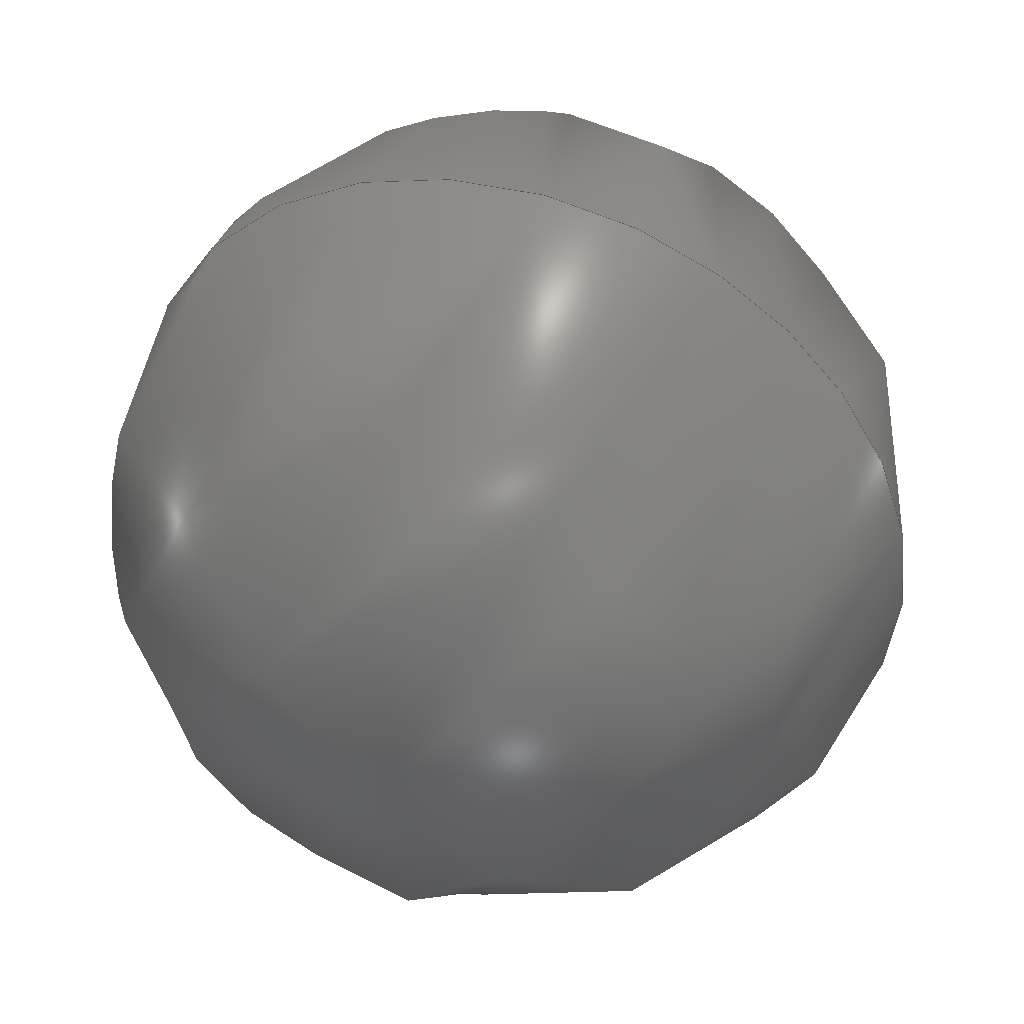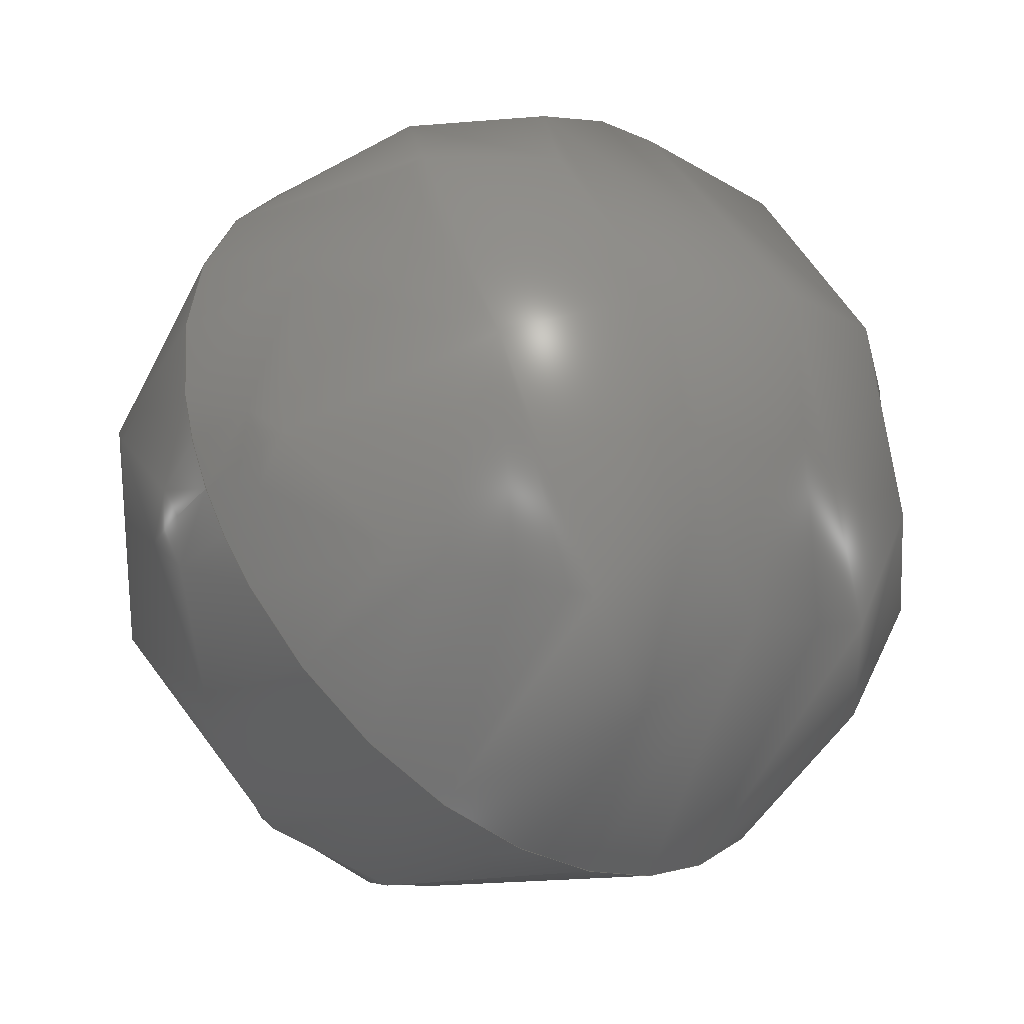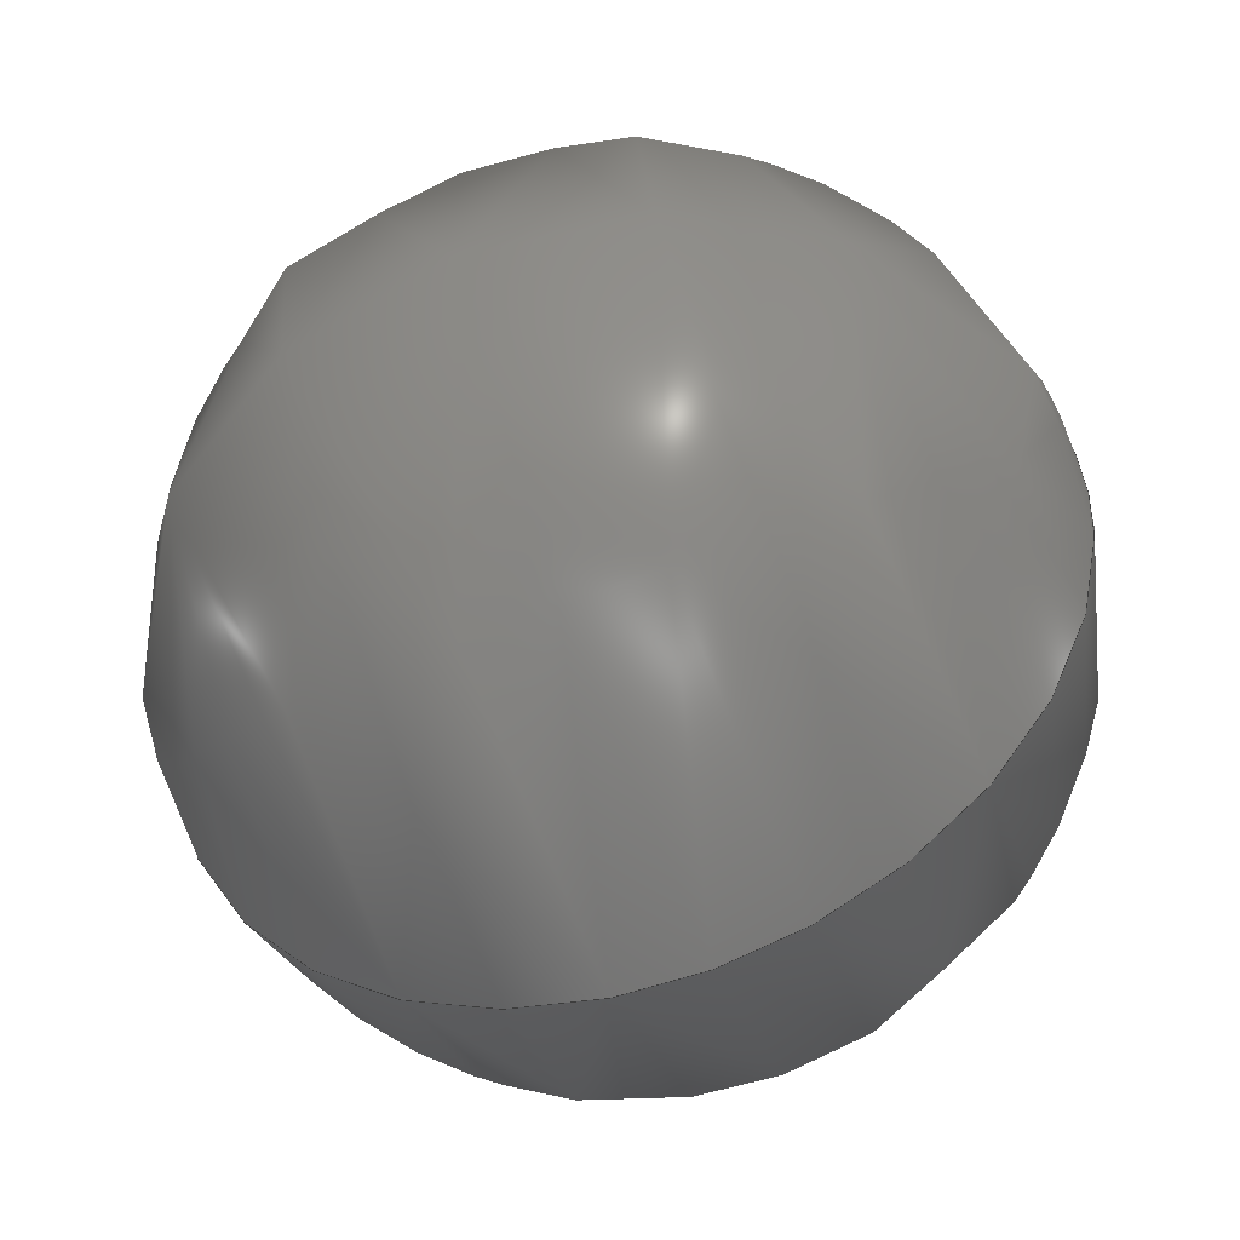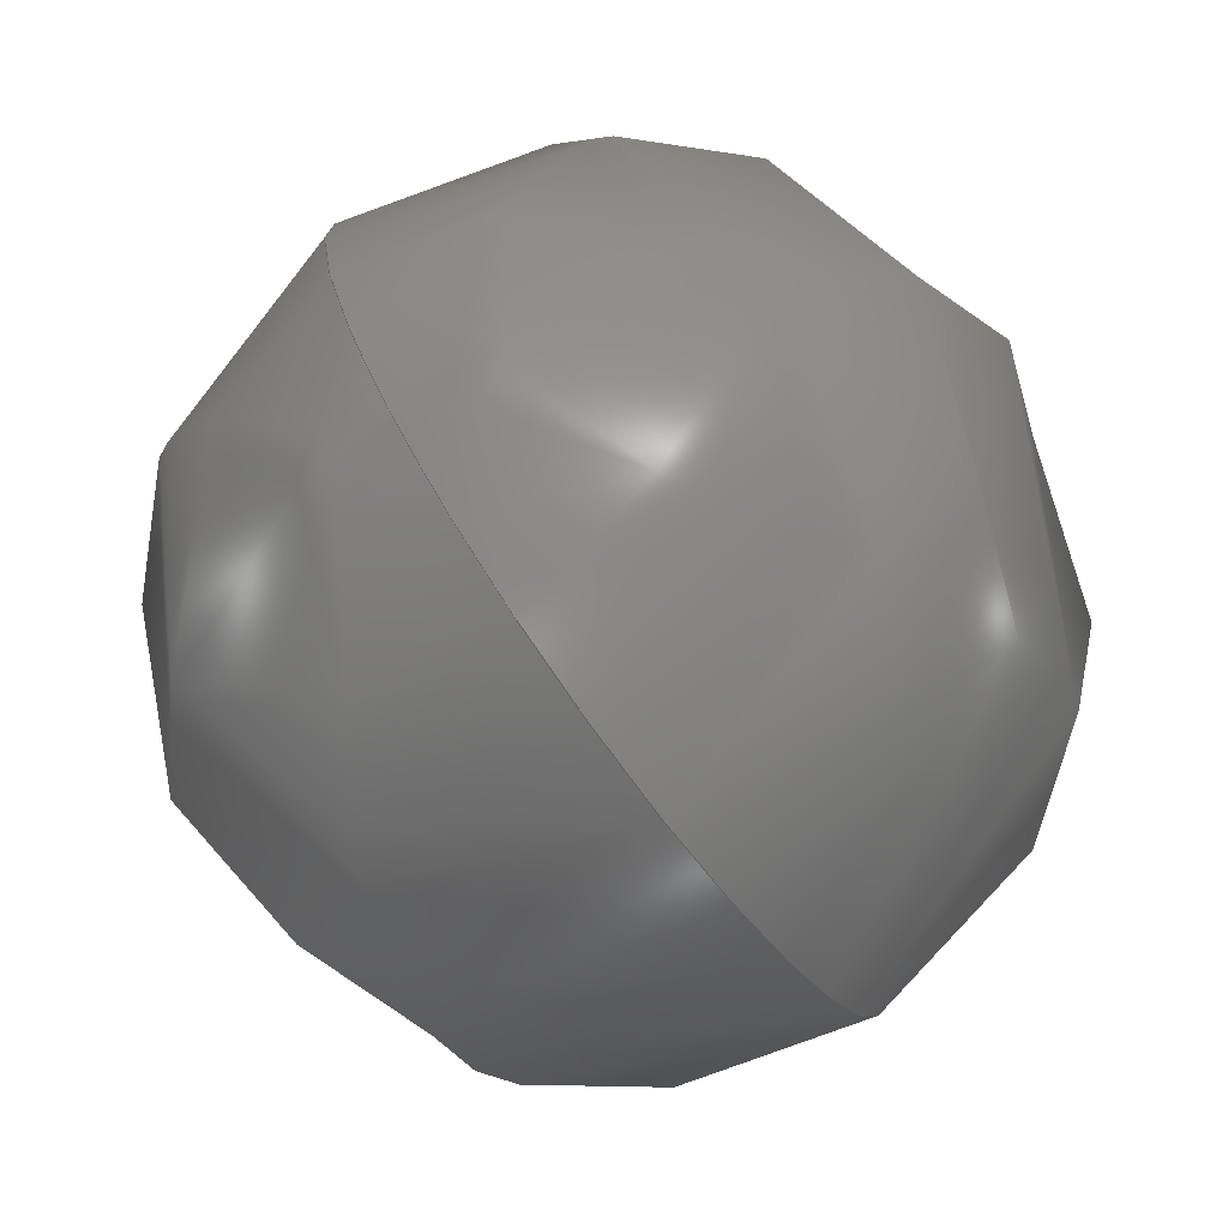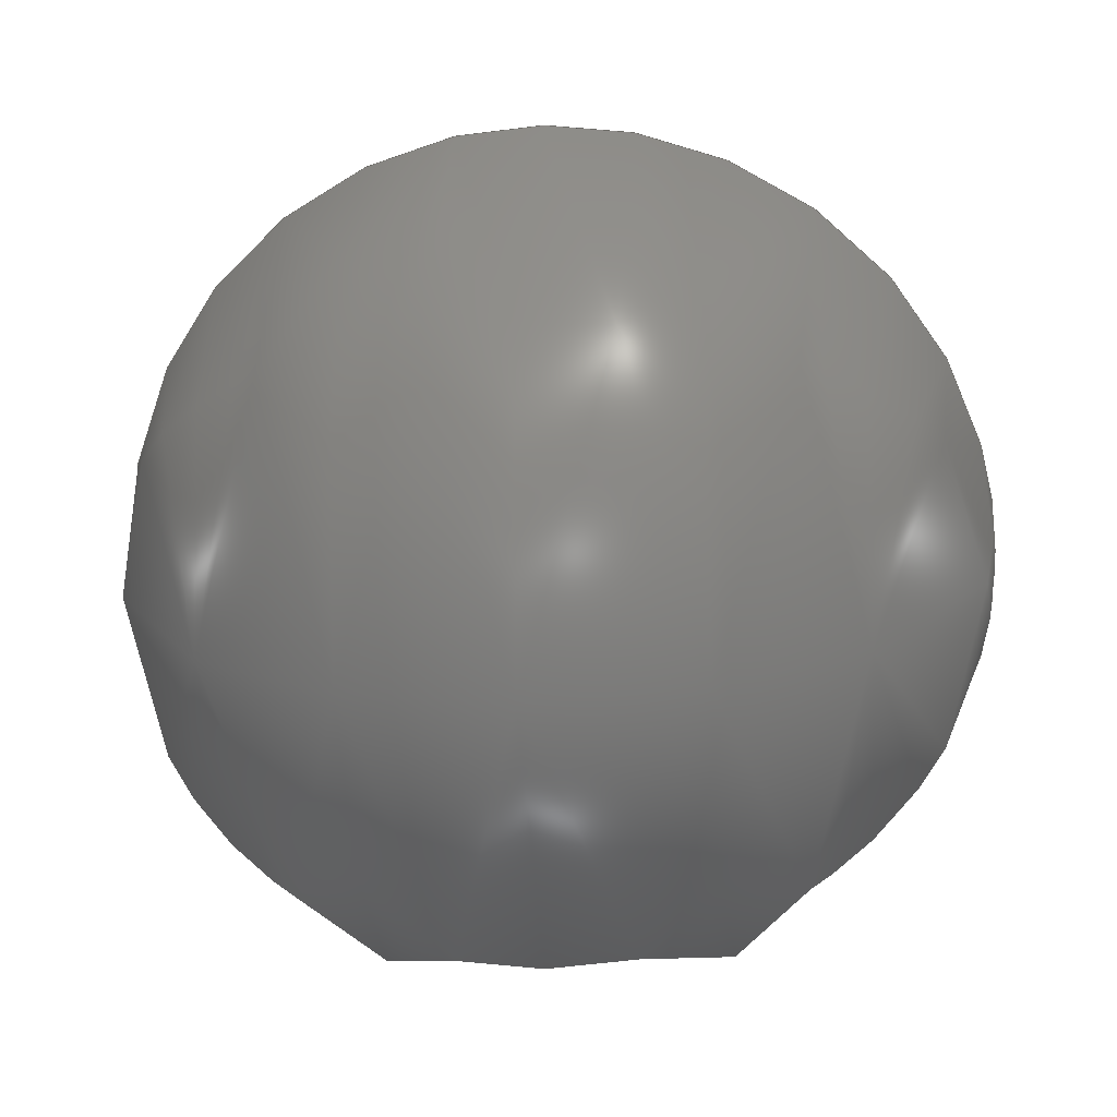
<metadata>
{"format":"step","ext":"stp","renderer":"f3d","projection":"perspective","resolution":1024,"background":"white","views":[{"elev":-67.2,"azim":136.3,"up":"+Y"},{"elev":-4.2,"azim":-46.7,"up":"+Z"},{"elev":-74.6,"azim":-159.3,"up":"+Z"},{"elev":-23.5,"azim":-66.0,"up":"+Z"},{"elev":-10.5,"azim":-174.6,"up":"+Z"}]}
</metadata>
<code>
ISO-10303-21;
DATA;
#1 = APPLICATION_PROTOCOL_DEFINITION('committee draft',
  'automotive_design',1997,#2);
#2 = APPLICATION_CONTEXT(
  'core data for automotive mechanical design processes');
#3 = SHAPE_DEFINITION_REPRESENTATION(#4,#10);
#4 = PRODUCT_DEFINITION_SHAPE('','',#5);
#5 = PRODUCT_DEFINITION('design','',#6,#9);
#6 = PRODUCT_DEFINITION_FORMATION('','',#7);
#7 = PRODUCT('Open CASCADE STEP translator 6.8 164',
  'Open CASCADE STEP translator 6.8 164','',(#8));
#8 = MECHANICAL_CONTEXT('',#2,'mechanical');
#9 = PRODUCT_DEFINITION_CONTEXT('part definition',#2,'design');
#10 = ADVANCED_BREP_SHAPE_REPRESENTATION('',(#11,#15),#171);
#11 = AXIS2_PLACEMENT_3D('',#12,#13,#14);
#12 = CARTESIAN_POINT('',(0,0,0));
#13 = DIRECTION('',(0,0,1));
#14 = DIRECTION('',(1,0,-0));
#15 = MANIFOLD_SOLID_BREP('',#16);
#16 = CLOSED_SHELL('',(#17,#166));
#17 = ADVANCED_FACE('',(#18),#34,.T.);
#18 = FACE_BOUND('',#19,.T.);
#19 = EDGE_LOOP('',(#20,#121));
#20 = ORIENTED_EDGE('',*,*,#21,.T.);
#21 = EDGE_CURVE('',#22,#24,#26,.T.);
#22 = VERTEX_POINT('',#23);
#23 = CARTESIAN_POINT('',(3.727,350.8,390.3
    ));
#24 = VERTEX_POINT('',#25);
#25 = CARTESIAN_POINT('',(1.873,350.8,390.3
    ));
#26 = SURFACE_CURVE('',#27,(#33,#88),.PCURVE_S1);
#27 = ( BOUNDED_CURVE() B_SPLINE_CURVE(2,(#28,#29,#30,#31,#32),
.UNSPECIFIED.,.F.,.F.) B_SPLINE_CURVE_WITH_KNOTS((3,2,3),(
-1.571,0,1.571),.PIECEWISE_BEZIER_KNOTS.) CURVE() 
GEOMETRIC_REPRESENTATION_ITEM() RATIONAL_B_SPLINE_CURVE((1,
0.7071,1,0.7071,1)) REPRESENTATION_ITEM('') );
#28 = CARTESIAN_POINT('',(3.727,350.8,390.3
    ));
#29 = CARTESIAN_POINT('',(3.727,351.3,391.1
    ));
#30 = CARTESIAN_POINT('',(2.8,351.3,391.1
    ));
#31 = CARTESIAN_POINT('',(1.873,351.3,391.1
    ));
#32 = CARTESIAN_POINT('',(1.873,350.8,390.3
    ));
#33 = PCURVE('',#34,#60);
#34 = ( BOUNDED_SURFACE() B_SPLINE_SURFACE(2,2,(
    (#35,#36,#37,#38,#39)
    ,(#40,#41,#42,#43,#44)
    ,(#45,#46,#47,#48,#49)
    ,(#50,#51,#52,#53,#54)
    ,(#55,#56,#57,#58,#59
)),.UNSPECIFIED.,.F.,.F.,.F.) B_SPLINE_SURFACE_WITH_KNOTS((3,2,3),(3,2,3
    ),(0,1.571,3.142),(-1.571,0,
1.571),.UNSPECIFIED.) GEOMETRIC_REPRESENTATION_ITEM() 
RATIONAL_B_SPLINE_SURFACE((
    (1,0.7071,1,0.7071,1)
    ,(0.7071,0.5,0.7071,0.5,0.7071)
    ,(1,0.7071,1,0.7071,1)
    ,(0.7071,0.5,0.7071,0.5,0.7071)
,(1,0.7071,1,0.7071,1
))) REPRESENTATION_ITEM('') SURFACE() );
#35 = CARTESIAN_POINT('',(3.727,350.8,390.3
    ));
#36 = CARTESIAN_POINT('',(3.727,350.4,389.5
    ));
#37 = CARTESIAN_POINT('',(2.8,350.4,389.5
    ));
#38 = CARTESIAN_POINT('',(1.873,350.4,389.5
    ));
#39 = CARTESIAN_POINT('',(1.873,350.8,390.3
    ));
#40 = CARTESIAN_POINT('',(3.727,350.8,390.3
    ));
#41 = CARTESIAN_POINT('',(3.727,349.6,389.9
    ));
#42 = CARTESIAN_POINT('',(2.8,349.6,389.9
    ));
#43 = CARTESIAN_POINT('',(1.873,349.6,389.9
    ));
#44 = CARTESIAN_POINT('',(1.873,350.8,390.3
    ));
#45 = CARTESIAN_POINT('',(3.727,350.8,390.3
    ));
#46 = CARTESIAN_POINT('',(3.727,350,390.7)
  );
#47 = CARTESIAN_POINT('',(2.8,350,390.7)
  );
#48 = CARTESIAN_POINT('',(1.873,350,390.7)
  );
#49 = CARTESIAN_POINT('',(1.873,350.8,390.3
    ));
#50 = CARTESIAN_POINT('',(3.727,350.8,390.3
    ));
#51 = CARTESIAN_POINT('',(3.727,350.4,391.5
    ));
#52 = CARTESIAN_POINT('',(2.8,350.4,391.5
    ));
#53 = CARTESIAN_POINT('',(1.873,350.4,391.5
    ));
#54 = CARTESIAN_POINT('',(1.873,350.8,390.3
    ));
#55 = CARTESIAN_POINT('',(3.727,350.8,390.3
    ));
#56 = CARTESIAN_POINT('',(3.727,351.3,391.1
    ));
#57 = CARTESIAN_POINT('',(2.8,351.3,391.1
    ));
#58 = CARTESIAN_POINT('',(1.873,351.3,391.1
    ));
#59 = CARTESIAN_POINT('',(1.873,350.8,390.3
    ));
#60 = DEFINITIONAL_REPRESENTATION('',(#61),#87);
#61 = B_SPLINE_CURVE_WITH_KNOTS('',3,(#62,#63,#64,#65,#66,#67,#68,#69,
    #70,#71,#72,#73,#74,#75,#76,#77,#78,#79,#80,#81,#82,#83,#84,#85,#86)
  ,.UNSPECIFIED.,.F.,.F.,(4,1,1,1,1,1,1,1,1,1,1,1,1,1,1,1,1,1,1,1,1,1,4)
  ,(-1.571,-1.428,-1.285,-1.142,
    -0.9996,-0.8568,-0.714,-0.5712,
    -0.4284,-0.2856,-0.1428,2.22e-16,
    0.1428,0.2856,0.4284,0.5712,
    0.714,0.8568,0.9996,1.142,
    1.285,1.428,1.571),.UNSPECIFIED.);
#62 = CARTESIAN_POINT('',(3.142,-1.571));
#63 = CARTESIAN_POINT('',(3.142,-1.523));
#64 = CARTESIAN_POINT('',(3.142,-1.428));
#65 = CARTESIAN_POINT('',(3.142,-1.285));
#66 = CARTESIAN_POINT('',(3.142,-1.142));
#67 = CARTESIAN_POINT('',(3.142,-0.9996));
#68 = CARTESIAN_POINT('',(3.142,-0.8568));
#69 = CARTESIAN_POINT('',(3.142,-0.714));
#70 = CARTESIAN_POINT('',(3.142,-0.5712));
#71 = CARTESIAN_POINT('',(3.142,-0.4284));
#72 = CARTESIAN_POINT('',(3.142,-0.2856));
#73 = CARTESIAN_POINT('',(3.142,-0.1428));
#74 = CARTESIAN_POINT('',(3.142,8.367e-17));
#75 = CARTESIAN_POINT('',(3.142,0.1428));
#76 = CARTESIAN_POINT('',(3.142,0.2856));
#77 = CARTESIAN_POINT('',(3.142,0.4284));
#78 = CARTESIAN_POINT('',(3.142,0.5712));
#79 = CARTESIAN_POINT('',(3.142,0.714));
#80 = CARTESIAN_POINT('',(3.142,0.8568));
#81 = CARTESIAN_POINT('',(3.142,0.9996));
#82 = CARTESIAN_POINT('',(3.142,1.142));
#83 = CARTESIAN_POINT('',(3.142,1.285));
#84 = CARTESIAN_POINT('',(3.142,1.428));
#85 = CARTESIAN_POINT('',(3.142,1.523));
#86 = CARTESIAN_POINT('',(3.142,1.571));
#87 = ( GEOMETRIC_REPRESENTATION_CONTEXT(2) 
PARAMETRIC_REPRESENTATION_CONTEXT() REPRESENTATION_CONTEXT('2D SPACE',''
  ) );
#88 = PCURVE('',#89,#115);
#89 = ( BOUNDED_SURFACE() B_SPLINE_SURFACE(2,2,(
    (#90,#91,#92,#93,#94)
    ,(#95,#96,#97,#98,#99)
    ,(#100,#101,#102,#103,#104)
    ,(#105,#106,#107,#108,#109)
    ,(#110,#111,#112,#113,#114
)),.UNSPECIFIED.,.F.,.F.,.F.) B_SPLINE_SURFACE_WITH_KNOTS((3,2,3),(3,2,3
    ),(3.142,4.712,6.283),(-1.571,0,
    1.571),.PIECEWISE_BEZIER_KNOTS.) 
GEOMETRIC_REPRESENTATION_ITEM() RATIONAL_B_SPLINE_SURFACE((
    (1,0.7071,1,0.7071,1)
    ,(0.7071,0.5,0.7071,0.5,0.7071)
    ,(1,0.7071,1,0.7071,1)
    ,(0.7071,0.5,0.7071,0.5,0.7071)
,(1,0.7071,1,0.7071,1
))) REPRESENTATION_ITEM('') SURFACE() );
#90 = CARTESIAN_POINT('',(3.727,350.8,390.3
    ));
#91 = CARTESIAN_POINT('',(3.727,351.3,391.1
    ));
#92 = CARTESIAN_POINT('',(2.8,351.3,391.1
    ));
#93 = CARTESIAN_POINT('',(1.873,351.3,391.1
    ));
#94 = CARTESIAN_POINT('',(1.873,350.8,390.3
    ));
#95 = CARTESIAN_POINT('',(3.727,350.8,390.3
    ));
#96 = CARTESIAN_POINT('',(3.727,352.1,390.7
    ));
#97 = CARTESIAN_POINT('',(2.8,352.1,390.7
    ));
#98 = CARTESIAN_POINT('',(1.873,352.1,390.7
    ));
#99 = CARTESIAN_POINT('',(1.873,350.8,390.3
    ));
#100 = CARTESIAN_POINT('',(3.727,350.8,
    390.3));
#101 = CARTESIAN_POINT('',(3.727,351.7,
    389.9));
#102 = CARTESIAN_POINT('',(2.8,351.7,
    389.9));
#103 = CARTESIAN_POINT('',(1.873,351.7,
    389.9));
#104 = CARTESIAN_POINT('',(1.873,350.8,
    390.3));
#105 = CARTESIAN_POINT('',(3.727,350.8,
    390.3));
#106 = CARTESIAN_POINT('',(3.727,351.2,
    389));
#107 = CARTESIAN_POINT('',(2.8,351.2,
    389));
#108 = CARTESIAN_POINT('',(1.873,351.2,
    389));
#109 = CARTESIAN_POINT('',(1.873,350.8,
    390.3));
#110 = CARTESIAN_POINT('',(3.727,350.8,
    390.3));
#111 = CARTESIAN_POINT('',(3.727,350.4,
    389.5));
#112 = CARTESIAN_POINT('',(2.8,350.4,
    389.5));
#113 = CARTESIAN_POINT('',(1.873,350.4,
    389.5));
#114 = CARTESIAN_POINT('',(1.873,350.8,
    390.3));
#115 = DEFINITIONAL_REPRESENTATION('',(#116),#120);
#116 = LINE('',#117,#118);
#117 = CARTESIAN_POINT('',(3.142,0));
#118 = VECTOR('',#119,1);
#119 = DIRECTION('',(0,1));
#120 = ( GEOMETRIC_REPRESENTATION_CONTEXT(2) 
PARAMETRIC_REPRESENTATION_CONTEXT() REPRESENTATION_CONTEXT('2D SPACE',''
  ) );
#121 = ORIENTED_EDGE('',*,*,#122,.F.);
#122 = EDGE_CURVE('',#22,#24,#123,.T.);
#123 = SURFACE_CURVE('',#124,(#130,#137),.PCURVE_S1);
#124 = ( BOUNDED_CURVE() B_SPLINE_CURVE(2,(#125,#126,#127,#128,#129),
.UNSPECIFIED.,.F.,.F.) B_SPLINE_CURVE_WITH_KNOTS((3,2,3),(
-1.571,0,1.571),.PIECEWISE_BEZIER_KNOTS.) CURVE() 
GEOMETRIC_REPRESENTATION_ITEM() RATIONAL_B_SPLINE_CURVE((1,
0.7071,1,0.7071,1)) REPRESENTATION_ITEM('') );
#125 = CARTESIAN_POINT('',(3.727,350.8,
    390.3));
#126 = CARTESIAN_POINT('',(3.727,350.4,
    389.5));
#127 = CARTESIAN_POINT('',(2.8,350.4,
    389.5));
#128 = CARTESIAN_POINT('',(1.873,350.4,
    389.5));
#129 = CARTESIAN_POINT('',(1.873,350.8,
    390.3));
#130 = PCURVE('',#34,#131);
#131 = DEFINITIONAL_REPRESENTATION('',(#132),#136);
#132 = LINE('',#133,#134);
#133 = CARTESIAN_POINT('',(0,0));
#134 = VECTOR('',#135,1);
#135 = DIRECTION('',(0,1));
#136 = ( GEOMETRIC_REPRESENTATION_CONTEXT(2) 
PARAMETRIC_REPRESENTATION_CONTEXT() REPRESENTATION_CONTEXT('2D SPACE',''
  ) );
#137 = PCURVE('',#89,#138);
#138 = DEFINITIONAL_REPRESENTATION('',(#139),#165);
#139 = B_SPLINE_CURVE_WITH_KNOTS('',3,(#140,#141,#142,#143,#144,#145,
    #146,#147,#148,#149,#150,#151,#152,#153,#154,#155,#156,#157,#158,
    #159,#160,#161,#162,#163,#164),.UNSPECIFIED.,.F.,.F.,(4,1,1,1,1,1,1,
    1,1,1,1,1,1,1,1,1,1,1,1,1,1,1,4),(-1.571,-1.428,
    -1.285,-1.142,-0.9996,-0.8568,
    -0.714,-0.5712,-0.4284,-0.2856,
    -0.1428,2.22e-16,0.1428,0.2856,
    0.4284,0.5712,0.714,0.8568,
    0.9996,1.142,1.285,1.428,
    1.571),.UNSPECIFIED.);
#140 = CARTESIAN_POINT('',(6.283,-1.571));
#141 = CARTESIAN_POINT('',(6.283,-1.523));
#142 = CARTESIAN_POINT('',(6.283,-1.428));
#143 = CARTESIAN_POINT('',(6.283,-1.285));
#144 = CARTESIAN_POINT('',(6.283,-1.142));
#145 = CARTESIAN_POINT('',(6.283,-0.9996));
#146 = CARTESIAN_POINT('',(6.283,-0.8568));
#147 = CARTESIAN_POINT('',(6.283,-0.714));
#148 = CARTESIAN_POINT('',(6.283,-0.5712));
#149 = CARTESIAN_POINT('',(6.283,-0.4284));
#150 = CARTESIAN_POINT('',(6.283,-0.2856));
#151 = CARTESIAN_POINT('',(6.283,-0.1428));
#152 = CARTESIAN_POINT('',(6.283,1.896e-16));
#153 = CARTESIAN_POINT('',(6.283,0.1428));
#154 = CARTESIAN_POINT('',(6.283,0.2856));
#155 = CARTESIAN_POINT('',(6.283,0.4284));
#156 = CARTESIAN_POINT('',(6.283,0.5712));
#157 = CARTESIAN_POINT('',(6.283,0.714));
#158 = CARTESIAN_POINT('',(6.283,0.8568));
#159 = CARTESIAN_POINT('',(6.283,0.9996));
#160 = CARTESIAN_POINT('',(6.283,1.142));
#161 = CARTESIAN_POINT('',(6.283,1.285));
#162 = CARTESIAN_POINT('',(6.283,1.428));
#163 = CARTESIAN_POINT('',(6.283,1.523));
#164 = CARTESIAN_POINT('',(6.283,1.571));
#165 = ( GEOMETRIC_REPRESENTATION_CONTEXT(2) 
PARAMETRIC_REPRESENTATION_CONTEXT() REPRESENTATION_CONTEXT('2D SPACE',''
  ) );
#166 = ADVANCED_FACE('',(#167),#89,.T.);
#167 = FACE_BOUND('',#168,.T.);
#168 = EDGE_LOOP('',(#169,#170));
#169 = ORIENTED_EDGE('',*,*,#122,.T.);
#170 = ORIENTED_EDGE('',*,*,#21,.F.);
#171 = ( GEOMETRIC_REPRESENTATION_CONTEXT(3) 
GLOBAL_UNCERTAINTY_ASSIGNED_CONTEXT((#175)) GLOBAL_UNIT_ASSIGNED_CONTEXT
((#172,#173,#174)) REPRESENTATION_CONTEXT('Context #1',
  '3D Context with UNIT and UNCERTAINTY') );
#172 = ( LENGTH_UNIT() NAMED_UNIT(*) SI_UNIT(.MILLI.,.METRE.) );
#173 = ( NAMED_UNIT(*) PLANE_ANGLE_UNIT() SI_UNIT($,.RADIAN.) );
#174 = ( NAMED_UNIT(*) SI_UNIT($,.STERADIAN.) SOLID_ANGLE_UNIT() );
#175 = UNCERTAINTY_MEASURE_WITH_UNIT(LENGTH_MEASURE(1e-07),#172,
  'distance_accuracy_value','confusion accuracy');
#176 = PRODUCT_TYPE('part',$,(#7));
ENDSEC;
END-ISO-10303-21;

</code>
